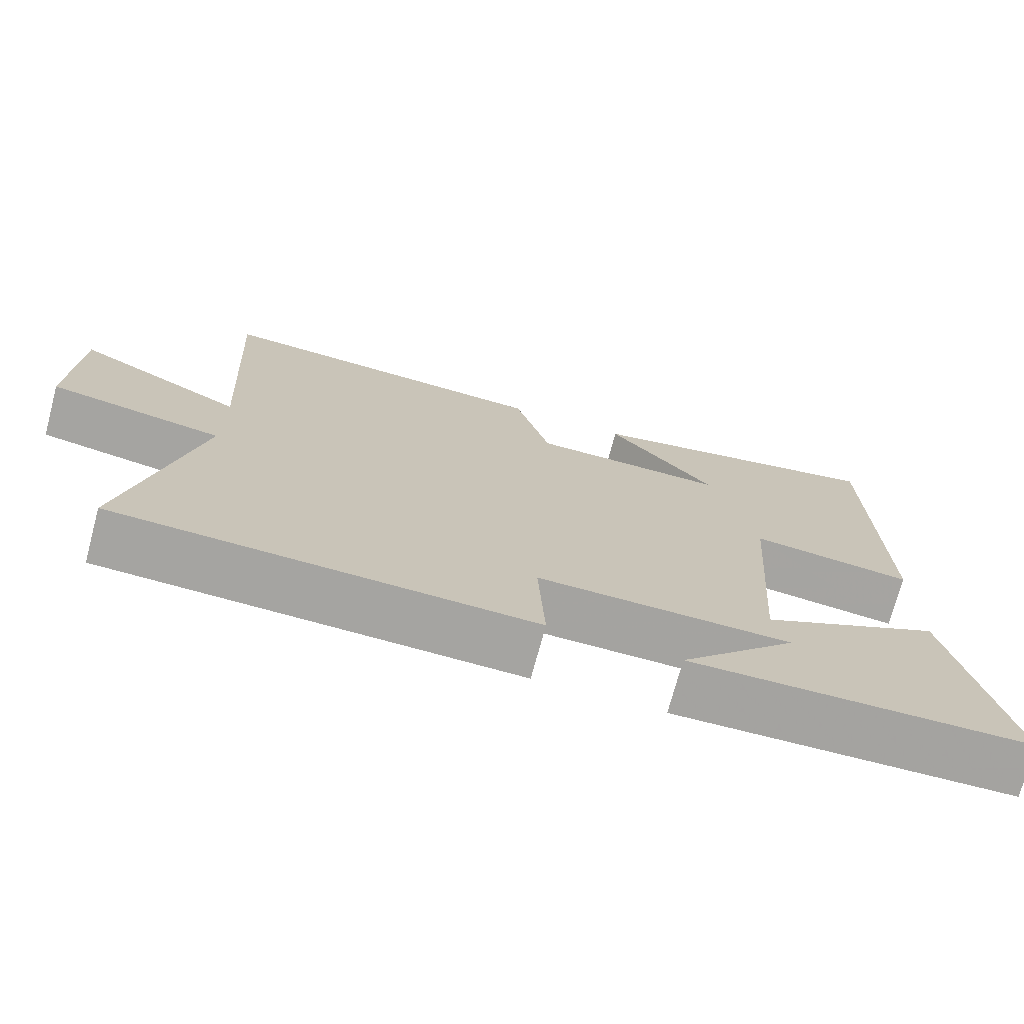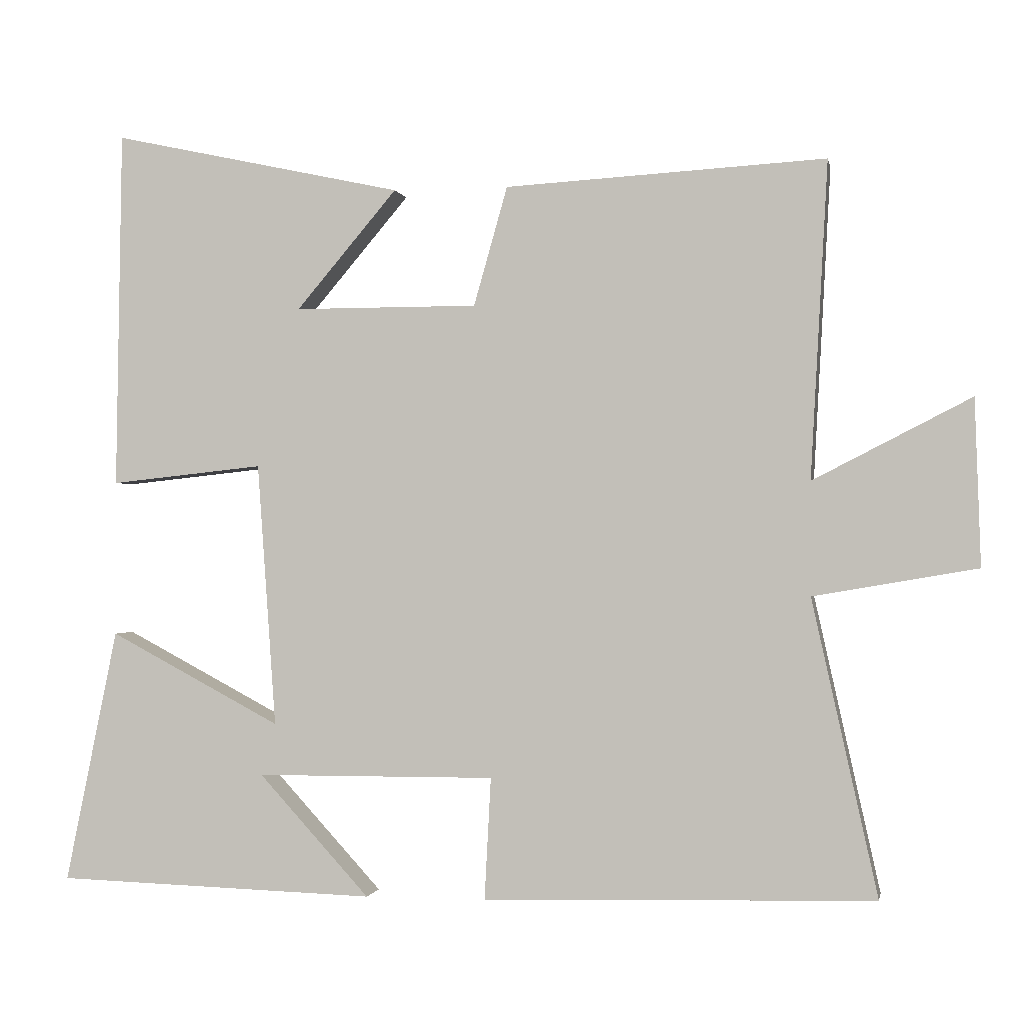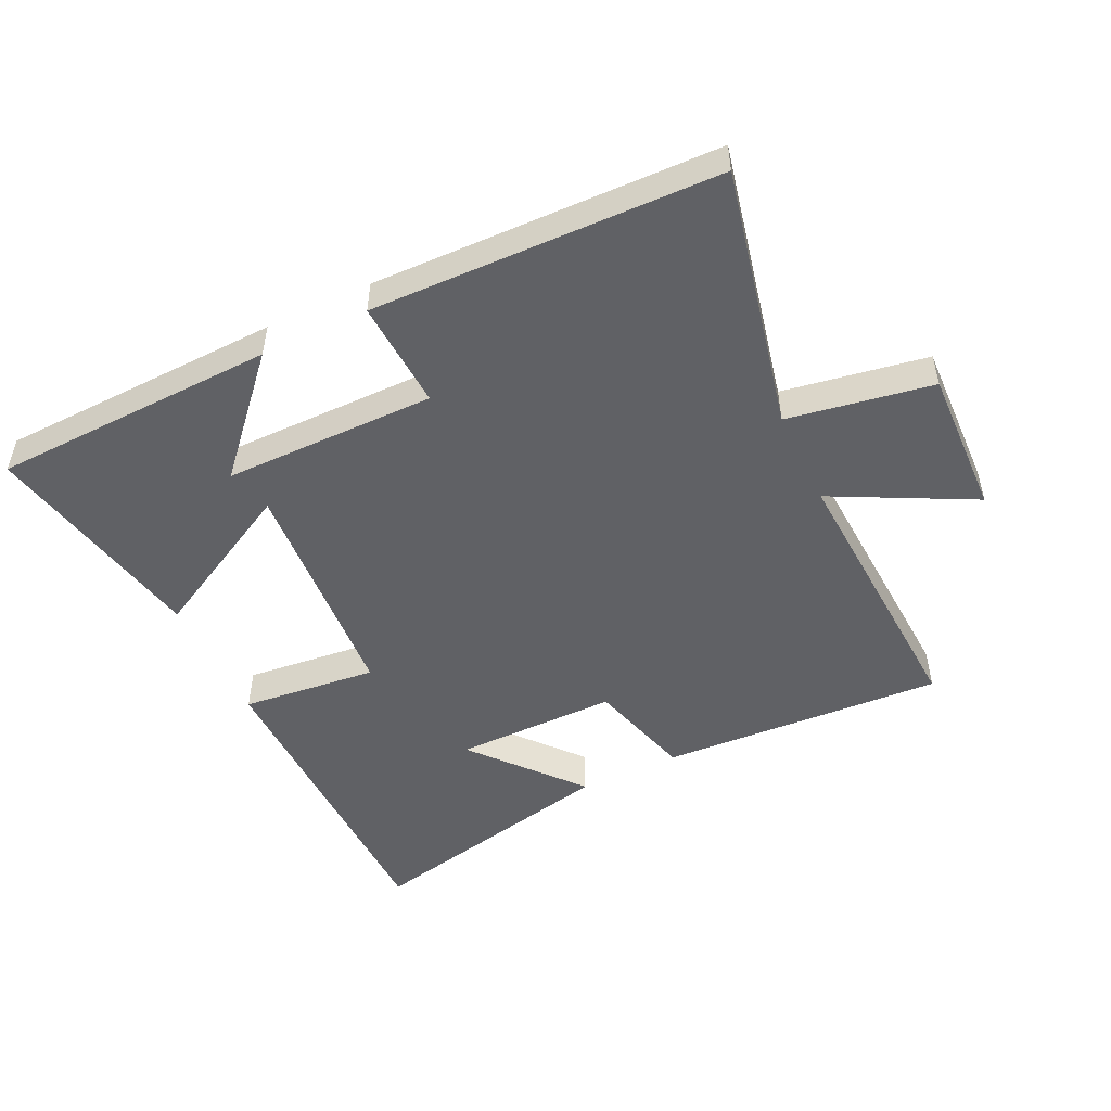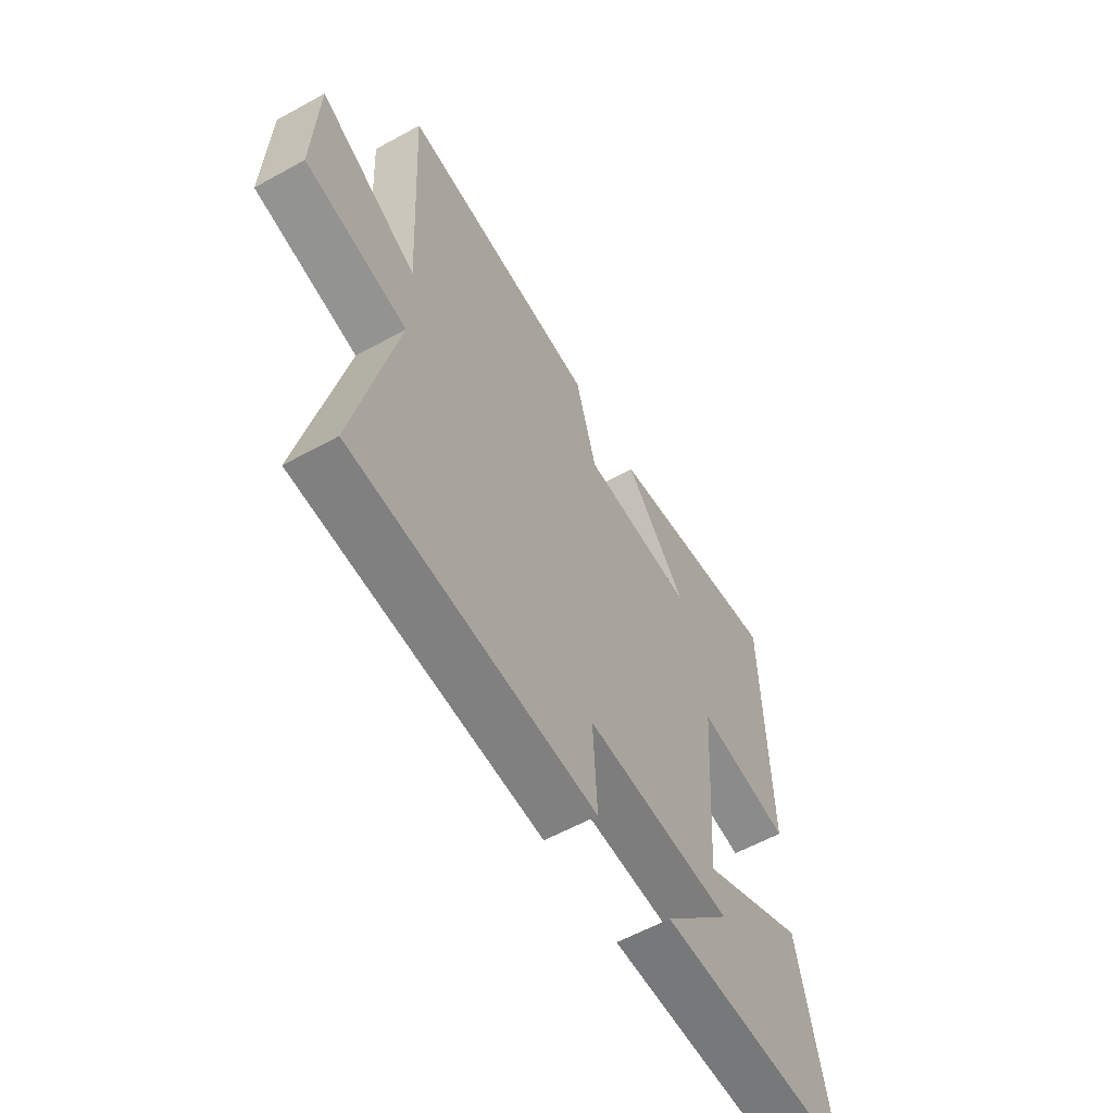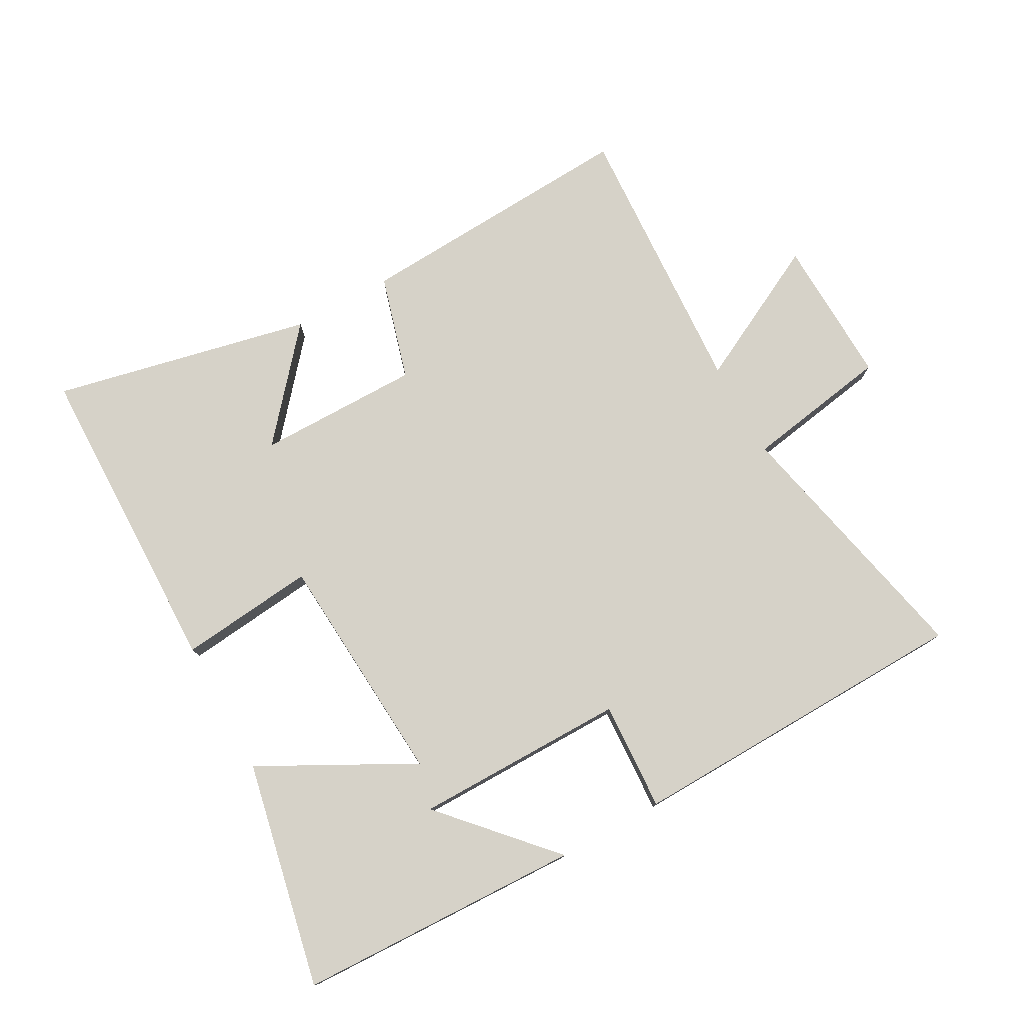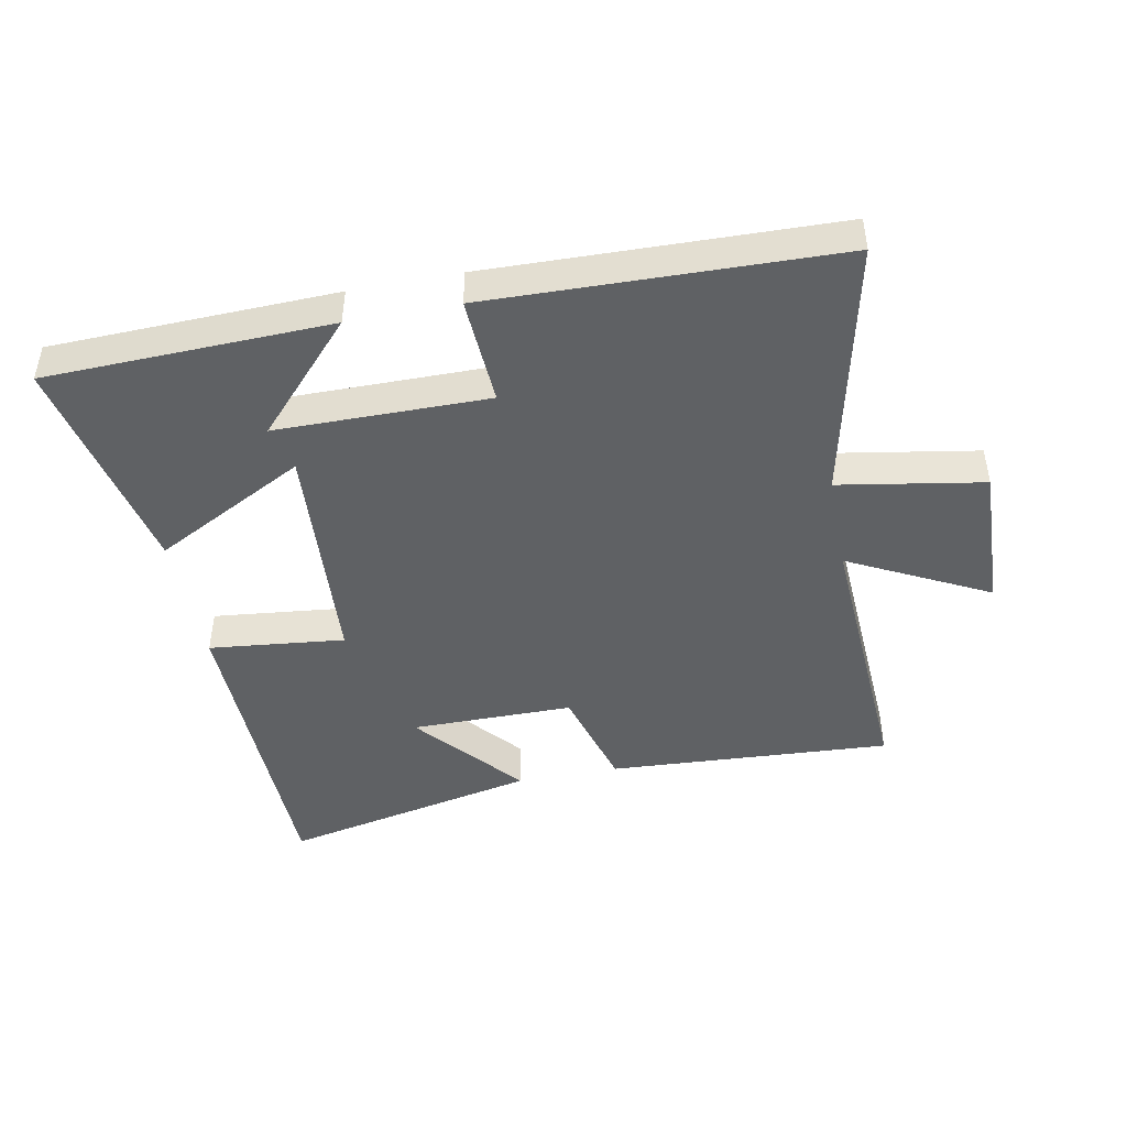
<metadata>
{"format":"obj","ext":"obj","renderer":"f3d","projection":"perspective","resolution":1024,"background":"white","views":[{"elev":-73.0,"azim":-15.0,"up":"+Z"},{"elev":-0.8,"azim":-169.1,"up":"+Z"},{"elev":-50.1,"azim":-154.4,"up":"+Y"},{"elev":-58.9,"azim":-60.4,"up":"+Z"},{"elev":77.5,"azim":151.2,"up":"+Y"},{"elev":-45.5,"azim":-169.0,"up":"+Y"}]}
</metadata>
<code>
v 0.492 0.07 0.588
v 0.5 0.07 0.087
v 0.286 0.07 0.11
v 0.26 0.07 -0.258
v 0.5 0.07 -0.131
v 0.573 0.07 -0.486
v 0.125 0.07 -0.5
v 0.28 0.07 -0.331
v -0.054 0.07 -0.329
v -0.045 0.07 -0.5
v -0.591 0.07 -0.485
v -0.5 0.07 -0.073
v -0.728 0.07 -0.034
v -0.72 0.07 0.198
v -0.5 0.07 0.085
v -0.524 0.07 0.526
v -0.077 0.07 0.5
v -0.03 0.07 0.334
v 0.226 0.07 0.334
v 0.085 0.07 0.5
v 0.492 0 0.588
v 0.5 0 0.087
v 0.286 0 0.11
v 0.26 0 -0.258
v 0.5 0 -0.131
v 0.573 0 -0.486
v 0.125 0 -0.5
v 0.28 0 -0.331
v -0.054 0 -0.329
v -0.045 0 -0.5
v -0.591 0 -0.485
v -0.5 0 -0.073
v -0.728 0 -0.034
v -0.72 0 0.198
v -0.5 0 0.085
v -0.524 0 0.526
v -0.077 0 0.5
v -0.03 0 0.334
v 0.226 0 0.334
v 0.085 0 0.5
f 19 20 1 2
f 18 19 2 3
f 15 16 17 18
f 15 18 3 4
f 12 13 14 15
f 12 15 4
f 9 10 11 12
f 8 9 12 4
f 5 6 7 8
f 4 5 8
f 22 21 40 39
f 23 22 39 38
f 38 37 36 35
f 24 23 38 35
f 35 34 33 32
f 24 35 32
f 32 31 30 29
f 24 32 29 28
f 28 27 26 25
f 28 25 24
f 1 21 22 2
f 2 22 23 3
f 3 23 24 4
f 4 24 25 5
f 5 25 26 6
f 6 26 27 7
f 7 27 28 8
f 8 28 29 9
f 9 29 30 10
f 10 30 31 11
f 11 31 32 12
f 12 32 33 13
f 13 33 34 14
f 14 34 35 15
f 15 35 36 16
f 16 36 37 17
f 17 37 38 18
f 18 38 39 19
f 19 39 40 20
f 20 40 21 1

</code>
